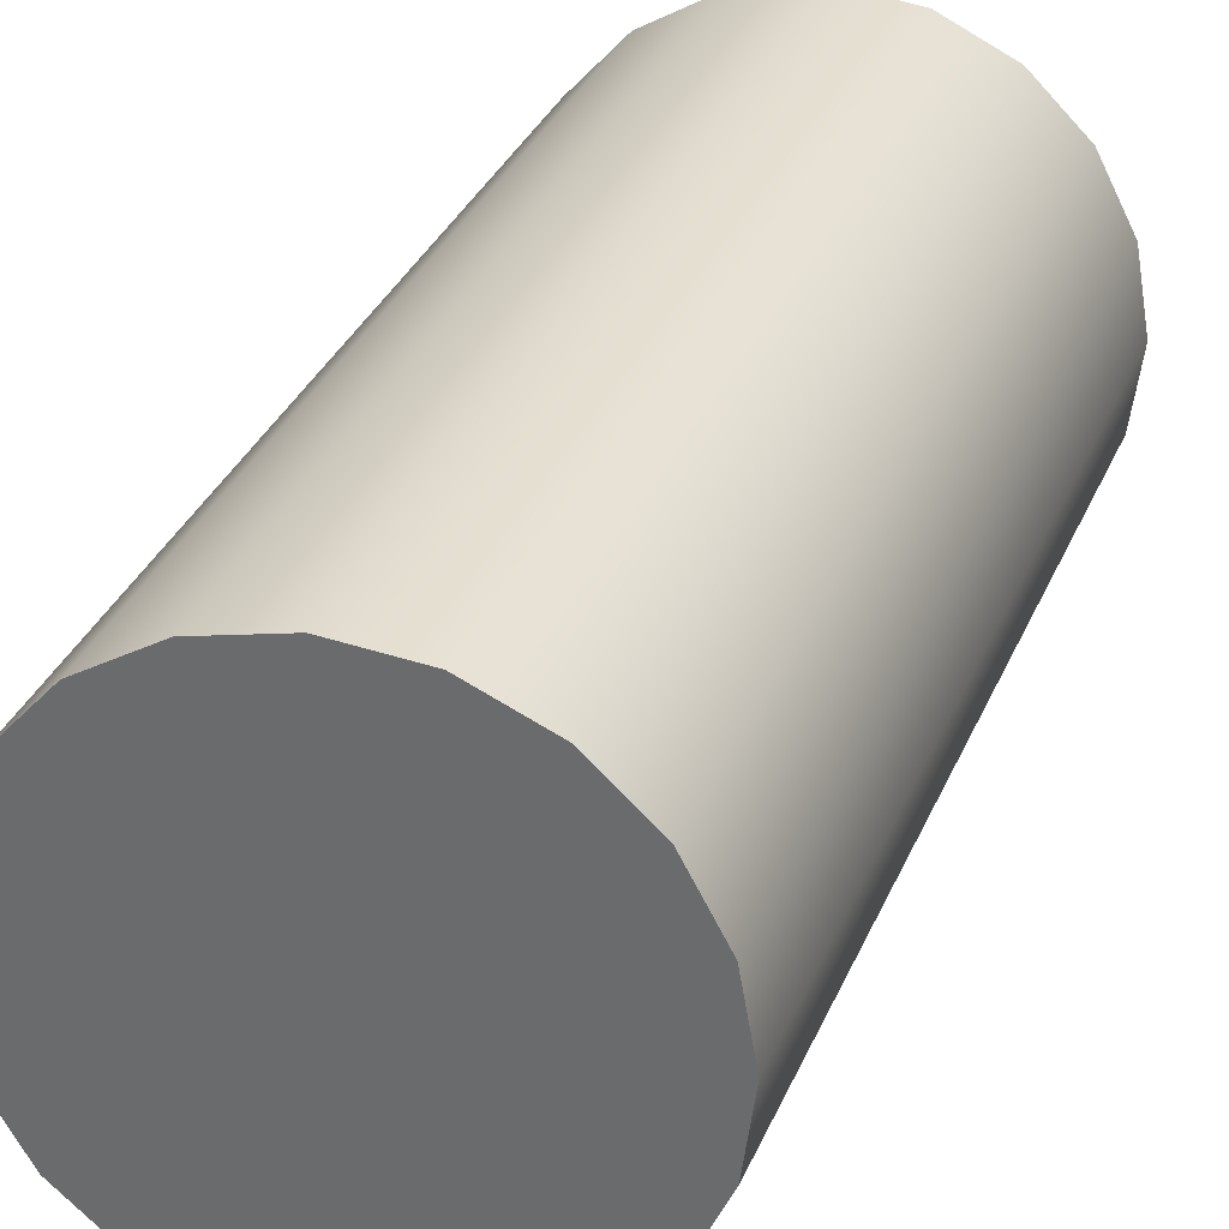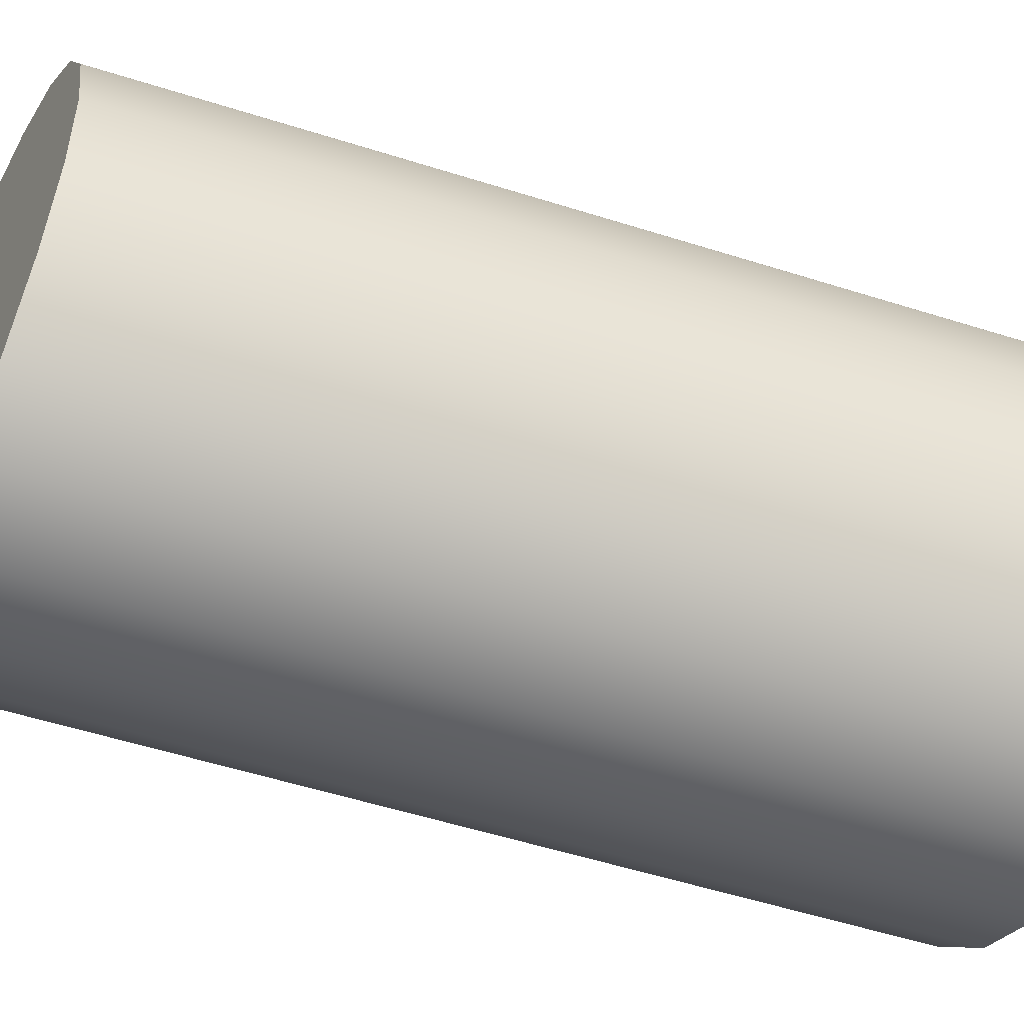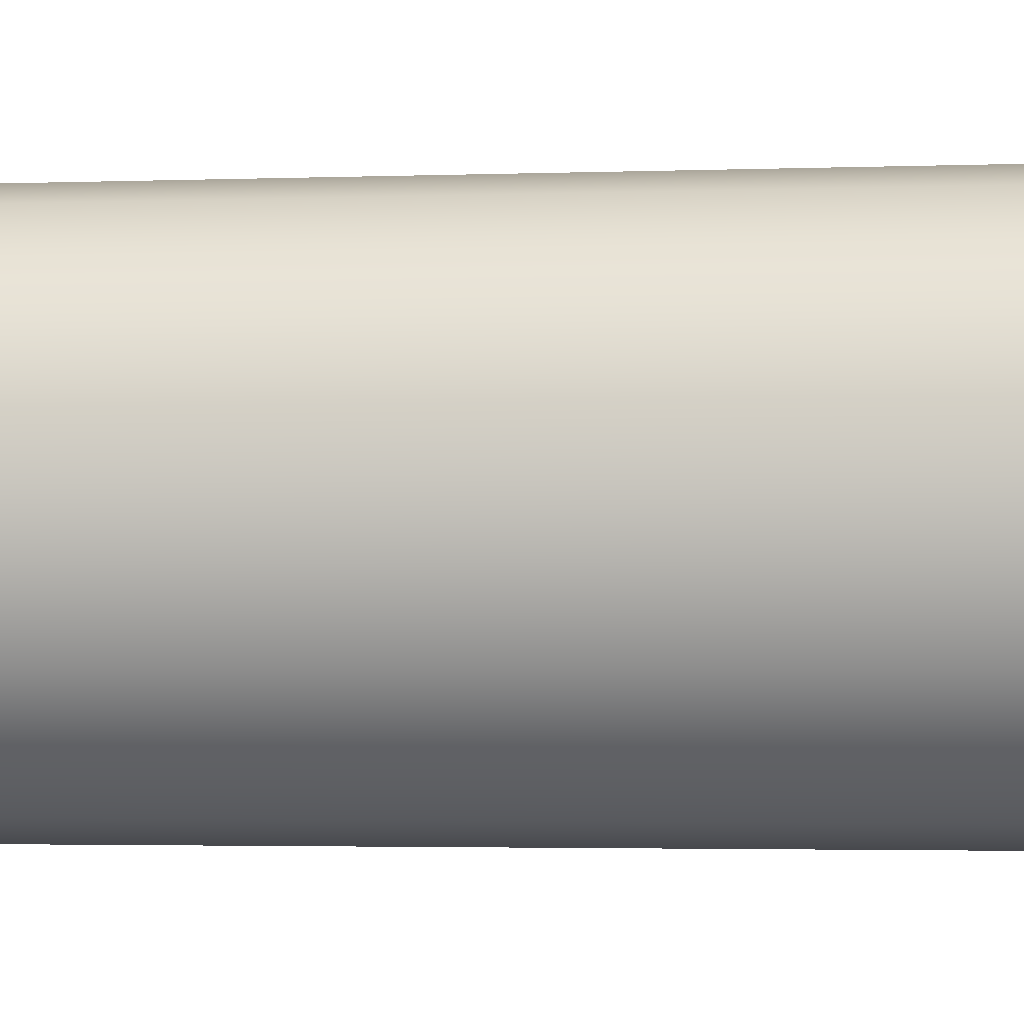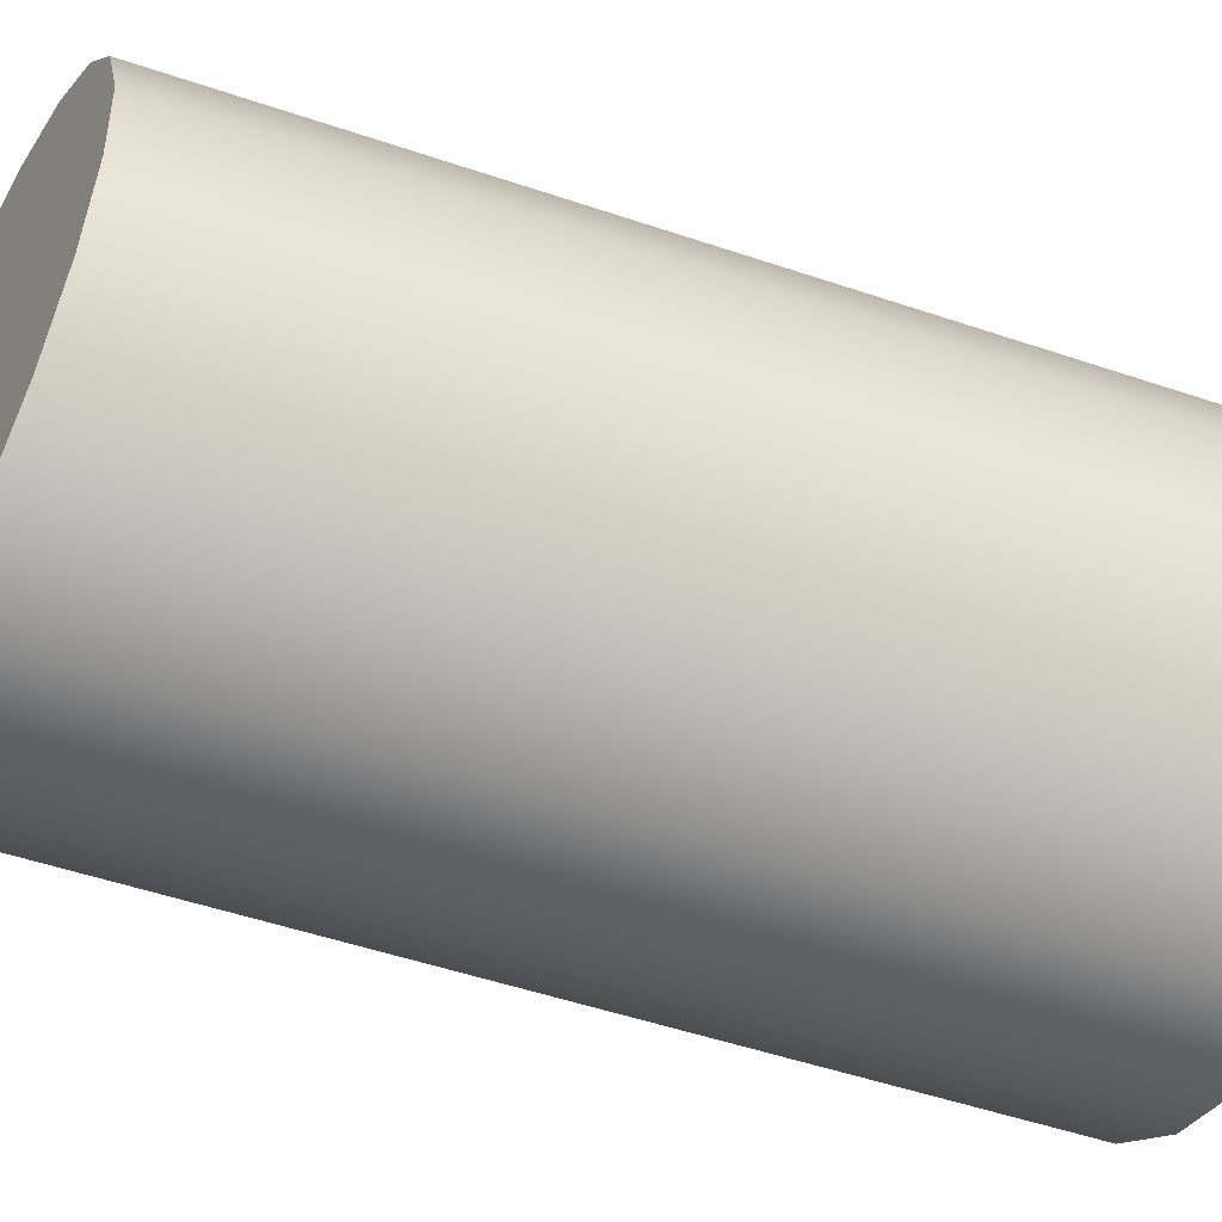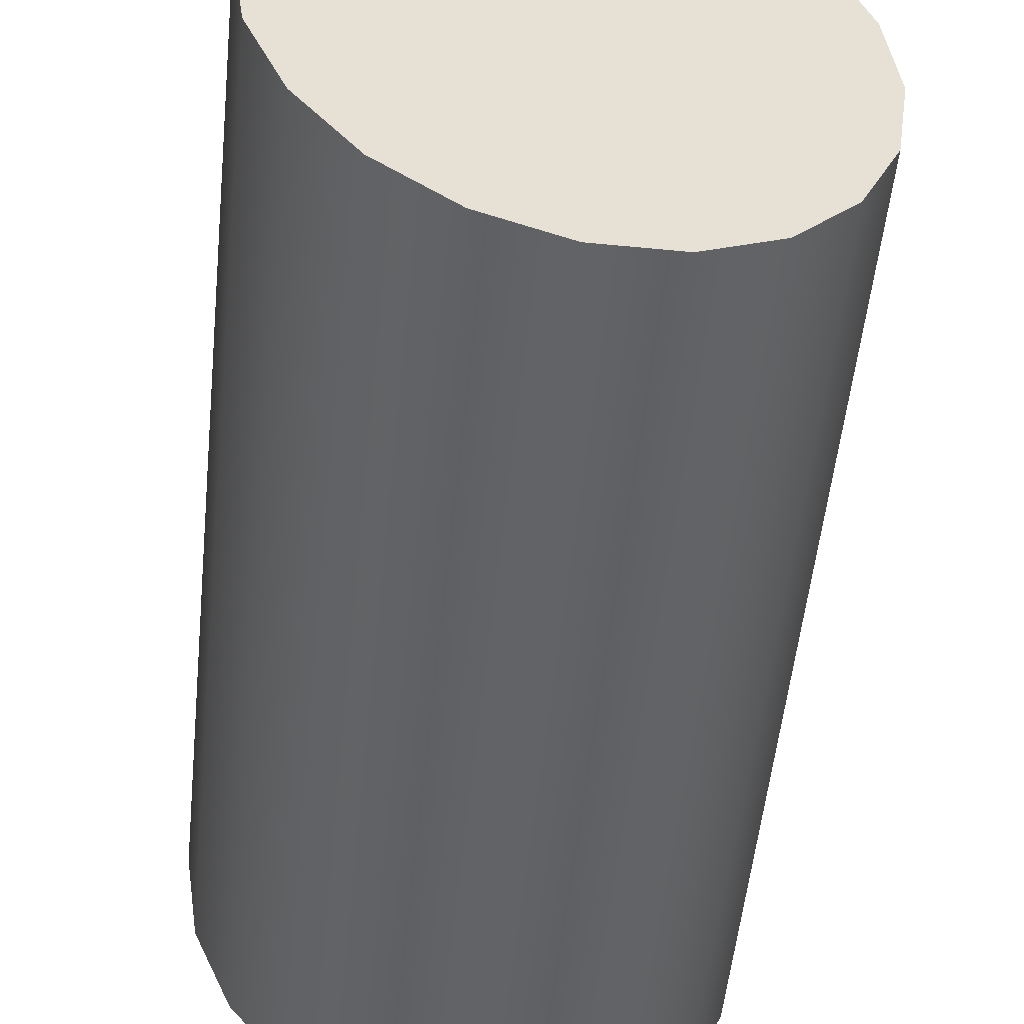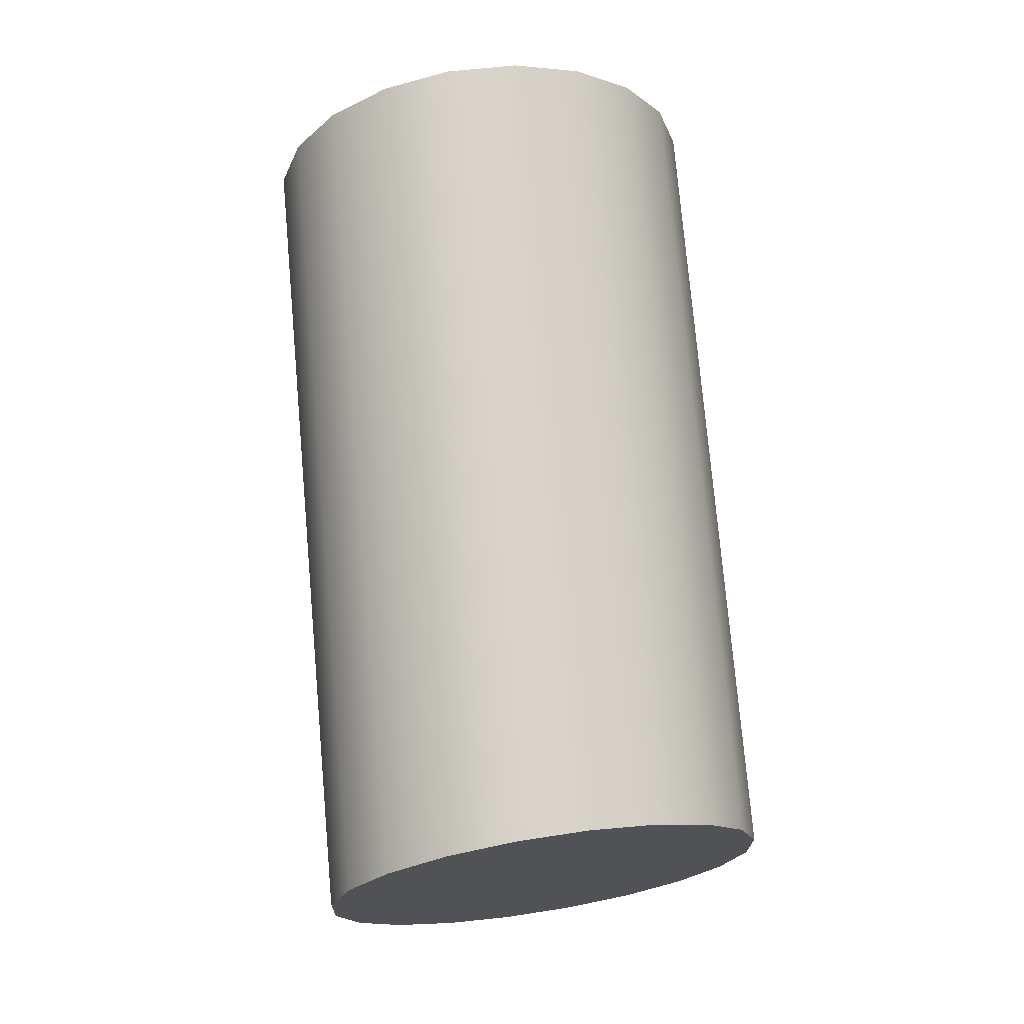
<metadata>
{"format":"obj","ext":"obj","renderer":"f3d","projection":"perspective","resolution":1024,"background":"white","views":[{"elev":31.9,"azim":28.4,"up":"+Y"},{"elev":-57.8,"azim":79.1,"up":"+Y"},{"elev":8.3,"azim":104.6,"up":"+Y"},{"elev":-45.5,"azim":-102.9,"up":"+Y"},{"elev":-52.3,"azim":2.2,"up":"+Y"},{"elev":-7.9,"azim":-139.3,"up":"+Z"}]}
</metadata>
<code>
g default
v 0.1516 2.071 0.9143
v 0.1181 1.996 0.92
v 0.06598 1.937 0.9315
v 0.00031 1.898 0.9476
v -0.07249 1.885 0.9669
v -0.1453 1.897 0.9875
v -0.211 1.935 1.007
v -0.2631 1.994 1.024
v -0.2965 2.068 1.037
v -0.3081 2.15 1.044
v -0.2965 2.233 1.045
v -0.2631 2.308 1.039
v -0.211 2.367 1.028
v -0.1453 2.405 1.011
v -0.07249 2.419 0.9921
v 0.00031 2.406 0.9716
v 0.06598 2.369 0.9518
v 0.1181 2.31 0.9348
v 0.1516 2.236 0.9221
v 0.1631 2.153 0.9151
v 0.02943 2.092 0.02696
v -0.004026 2.017 0.03261
v -0.05614 1.958 0.04408
v -0.1218 1.919 0.06026
v -0.1946 1.906 0.07956
v -0.2674 1.918 0.1001
v -0.3331 1.956 0.1198
v -0.3852 2.015 0.1369
v -0.4187 2.089 0.1496
v -0.4302 2.171 0.1566
v -0.4187 2.254 0.1573
v -0.3852 2.329 0.1517
v -0.3331 2.388 0.1402
v -0.2674 2.426 0.124
v -0.1946 2.44 0.1047
v -0.1218 2.427 0.0842
v -0.05614 2.39 0.06445
v -0.004026 2.331 0.0474
v 0.02943 2.257 0.03474
v 0.04096 2.174 0.0277
v -0.07249 2.152 0.9795
v -0.1946 2.173 0.09215
g polySurface2 hand
f 1 2 22 21
f 2 3 23 22
f 3 4 24 23
f 4 5 25 24
f 5 6 26 25
f 6 7 27 26
f 7 8 28 27
f 8 9 29 28
f 9 10 30 29
f 10 11 31 30
f 11 12 32 31
f 12 13 33 32
f 13 14 34 33
f 14 15 35 34
f 15 16 36 35
f 16 17 37 36
f 17 18 38 37
f 18 19 39 38
f 19 20 40 39
f 20 1 21 40
f 2 1 41
f 3 2 41
f 4 3 41
f 5 4 41
f 6 5 41
f 7 6 41
f 8 7 41
f 9 8 41
f 10 9 41
f 11 10 41
f 12 11 41
f 13 12 41
f 14 13 41
f 15 14 41
f 16 15 41
f 17 16 41
f 18 17 41
f 19 18 41
f 20 19 41
f 1 20 41
f 21 22 42
f 22 23 42
f 23 24 42
f 24 25 42
f 25 26 42
f 26 27 42
f 27 28 42
f 28 29 42
f 29 30 42
f 30 31 42
f 31 32 42
f 32 33 42
f 33 34 42
f 34 35 42
f 35 36 42
f 36 37 42
f 37 38 42
f 38 39 42
f 39 40 42
f 40 21 42

</code>
